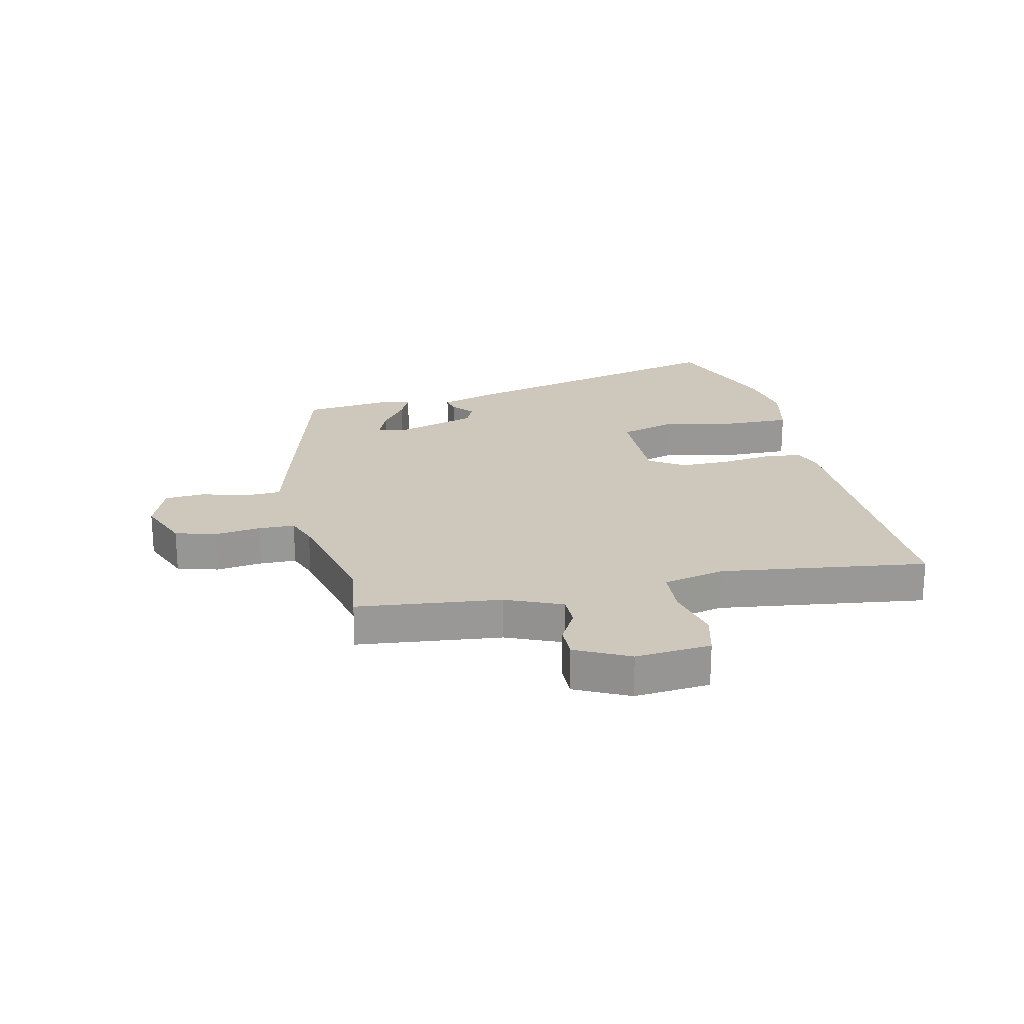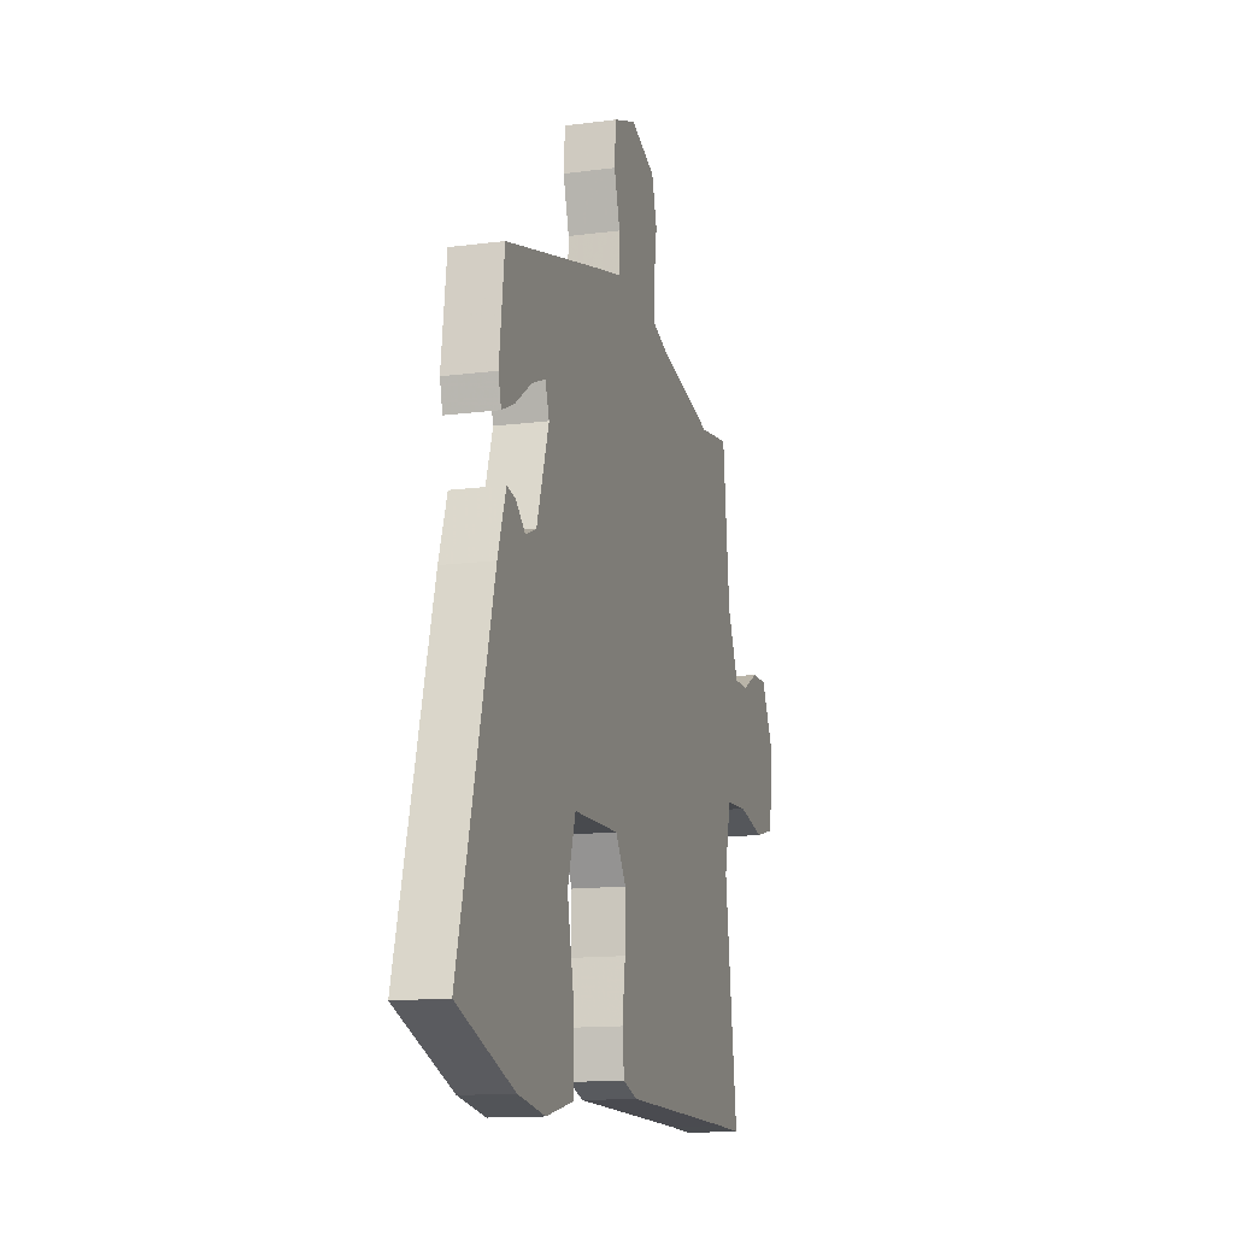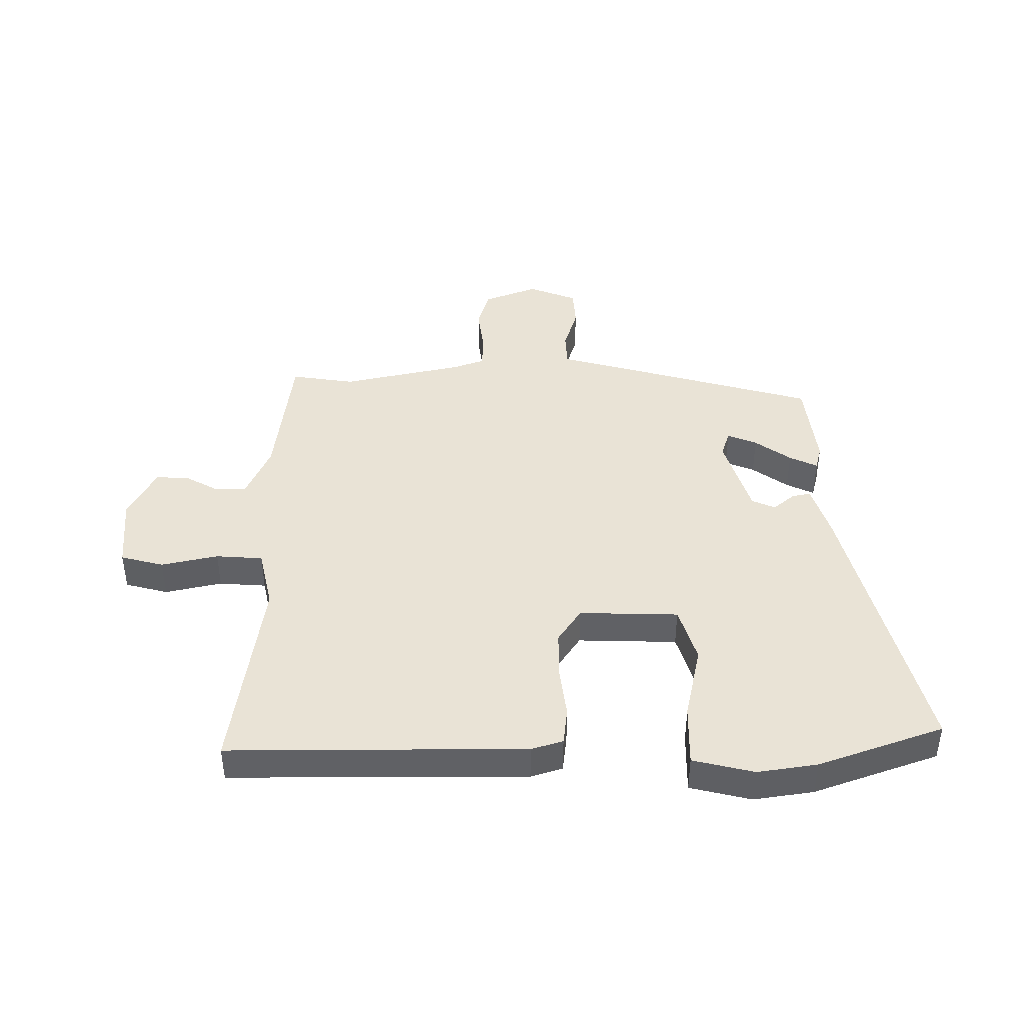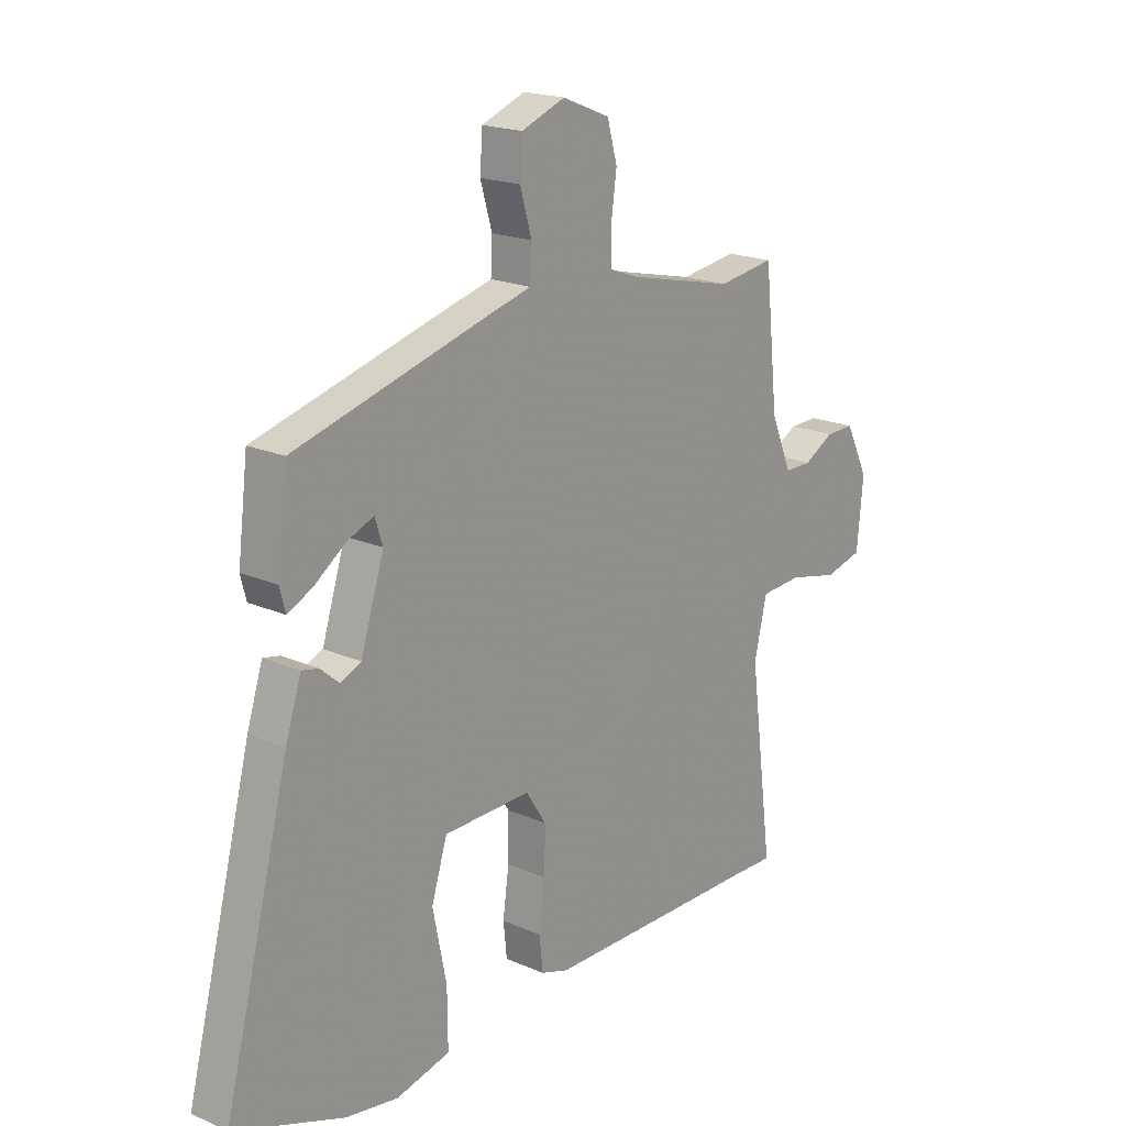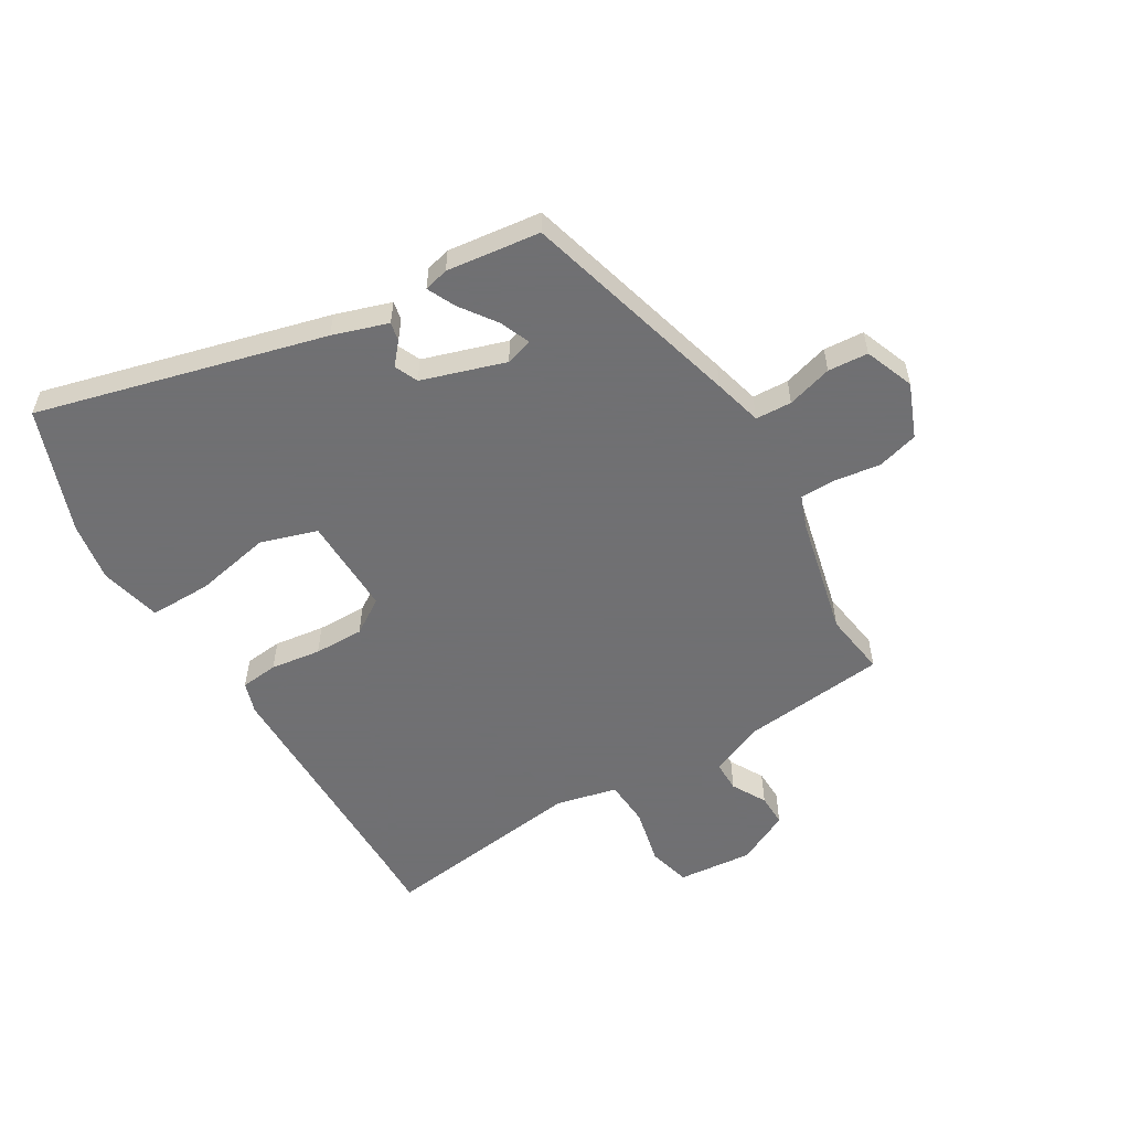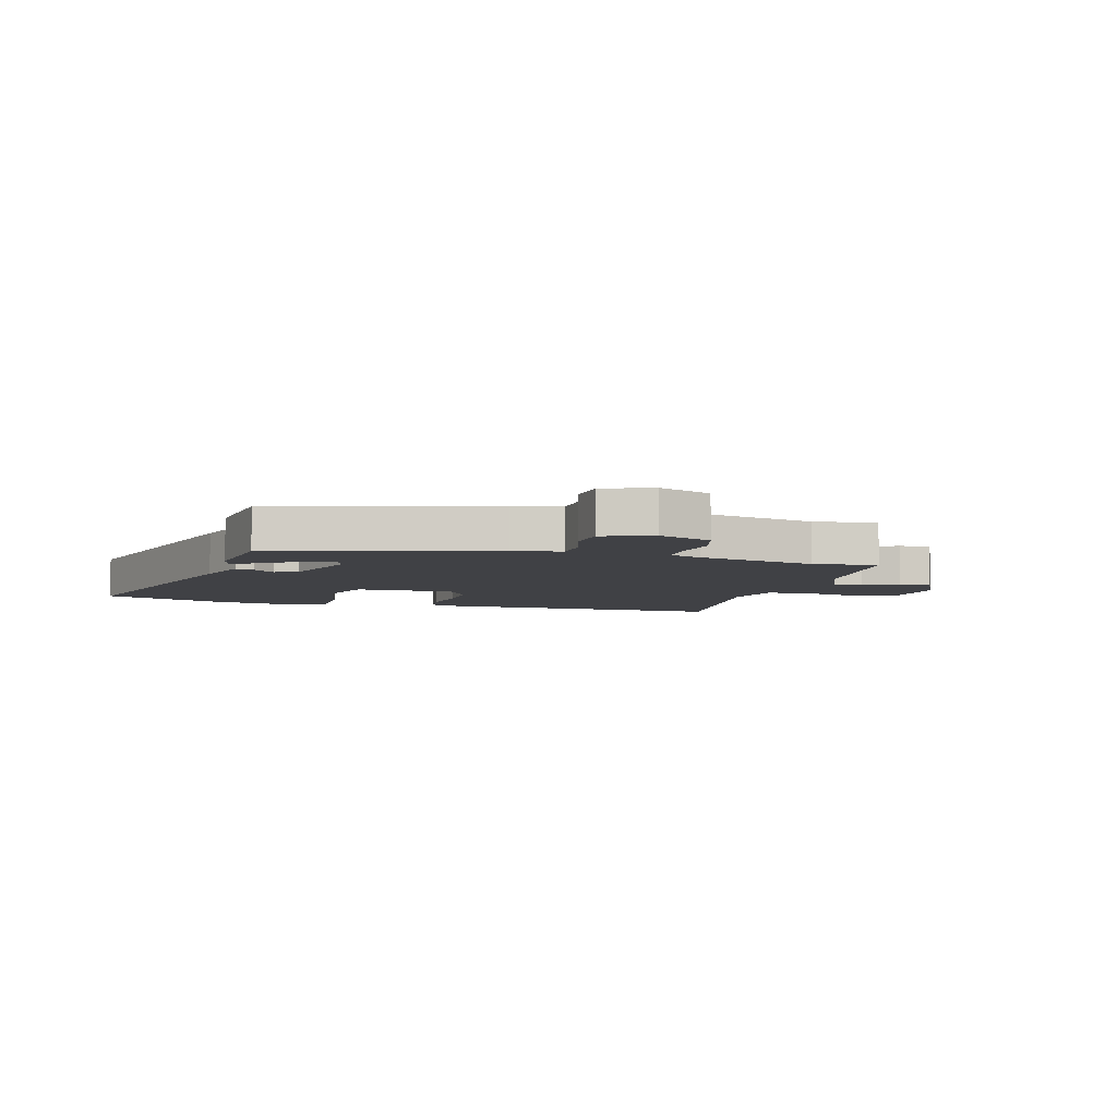
<metadata>
{"format":"obj","ext":"obj","renderer":"f3d","projection":"perspective","resolution":1024,"background":"white","views":[{"elev":21.8,"azim":77.4,"up":"+Y"},{"elev":-13.9,"azim":-73.8,"up":"+Z"},{"elev":42.1,"azim":-179.7,"up":"+Y"},{"elev":19.3,"azim":-50.5,"up":"+Z"},{"elev":-55.0,"azim":-59.1,"up":"+Y"},{"elev":-5.9,"azim":-15.8,"up":"+Y"}]}
</metadata>
<code>
v -0.499 0.07 0.437
v -0.115 0.07 0.542
v -0.031 0.07 0.564
v -0.028 0.07 0.627
v -0.051 0.07 0.706
v -0.046 0.07 0.776
v 0.04 0.07 0.809
v 0.134 0.07 0.771
v 0.154 0.07 0.7
v 0.143 0.07 0.62
v 0.144 0.07 0.557
v 0.2 0.07 0.536
v 0.411 0.07 0.487
v 0.523 0.07 0.503
v 0.55 0.07 0.253
v 0.591 0.07 0.156
v 0.645 0.07 0.156
v 0.705 0.07 0.189
v 0.762 0.07 0.19
v 0.808 0.07 0.097
v 0.796 0.07 -0.034
v 0.721 0.07 -0.053
v 0.622 0.07 -0.03
v 0.54 0.07 -0.035
v 0.515 0.07 -0.142
v 0.562 0.07 -0.501
v 0.471 0.07 -0.499
v 0.046 0.07 -0.495
v -0.009 0.07 -0.477
v -0.016 0.07 -0.411
v -0.004 0.07 -0.323
v -0.003 0.07 -0.236
v -0.043 0.07 -0.174
v -0.216 0.07 -0.177
v -0.247 0.07 -0.276
v -0.22 0.07 -0.409
v -0.219 0.07 -0.518
v -0.326 0.07 -0.543
v -0.43 0.07 -0.526
v -0.647 0.07 -0.446
v -0.517 0.07 0.053
v -0.486 0.07 0.149
v -0.453 0.07 0.142
v -0.416 0.07 0.11
v -0.375 0.07 0.128
v -0.329 0.07 0.273
v -0.344 0.07 0.32
v -0.396 0.07 0.299
v -0.459 0.07 0.254
v -0.508 0.07 0.231
v -0.519 0.07 0.274
v -0.499 0 0.437
v -0.115 0 0.542
v -0.031 0 0.564
v -0.028 0 0.627
v -0.051 0 0.706
v -0.046 0 0.776
v 0.04 0 0.809
v 0.134 0 0.771
v 0.154 0 0.7
v 0.143 0 0.62
v 0.144 0 0.557
v 0.2 0 0.536
v 0.411 0 0.487
v 0.523 0 0.503
v 0.55 0 0.253
v 0.591 0 0.156
v 0.645 0 0.156
v 0.705 0 0.189
v 0.762 0 0.19
v 0.808 0 0.097
v 0.796 0 -0.034
v 0.721 0 -0.053
v 0.622 0 -0.03
v 0.54 0 -0.035
v 0.515 0 -0.142
v 0.562 0 -0.501
v 0.471 0 -0.499
v 0.046 0 -0.495
v -0.009 0 -0.477
v -0.016 0 -0.411
v -0.004 0 -0.323
v -0.003 0 -0.236
v -0.043 0 -0.174
v -0.216 0 -0.177
v -0.247 0 -0.276
v -0.22 0 -0.409
v -0.219 0 -0.518
v -0.326 0 -0.543
v -0.43 0 -0.526
v -0.647 0 -0.446
v -0.517 0 0.053
v -0.486 0 0.149
v -0.453 0 0.142
v -0.416 0 0.11
v -0.375 0 0.128
v -0.329 0 0.273
v -0.344 0 0.32
v -0.396 0 0.299
v -0.459 0 0.254
v -0.508 0 0.231
v -0.519 0 0.274
f 48 49 50 51
f 47 48 51 1
f 41 42 43 44
f 41 44 45
f 40 41 45
f 39 40 45
f 38 39 45 46
f 35 36 37 38
f 28 29 30 31
f 27 28 31 32
f 25 26 27 32
f 24 25 32 33
f 20 21 22 23
f 20 23 24
f 17 18 19 20
f 16 17 20 24
f 15 16 24 33
f 13 14 15 33
f 7 8 9 10
f 7 10 11
f 4 5 6 7
f 3 4 7 11
f 47 1 2 3
f 46 47 3 11
f 35 38 46
f 34 35 46
f 12 13 33 34
f 11 12 34 46
f 102 101 100 99
f 52 102 99 98
f 95 94 93 92
f 96 95 92
f 96 92 91
f 96 91 90
f 97 96 90 89
f 89 88 87 86
f 82 81 80 79
f 83 82 79 78
f 83 78 77 76
f 84 83 76 75
f 74 73 72 71
f 75 74 71
f 71 70 69 68
f 75 71 68 67
f 84 75 67 66
f 84 66 65 64
f 61 60 59 58
f 62 61 58
f 58 57 56 55
f 62 58 55 54
f 54 53 52 98
f 62 54 98 97
f 97 89 86
f 97 86 85
f 85 84 64 63
f 97 85 63 62
f 1 52 53 2
f 2 53 54 3
f 3 54 55 4
f 4 55 56 5
f 5 56 57 6
f 6 57 58 7
f 7 58 59 8
f 8 59 60 9
f 9 60 61 10
f 10 61 62 11
f 11 62 63 12
f 12 63 64 13
f 13 64 65 14
f 14 65 66 15
f 15 66 67 16
f 16 67 68 17
f 17 68 69 18
f 18 69 70 19
f 19 70 71 20
f 20 71 72 21
f 21 72 73 22
f 22 73 74 23
f 23 74 75 24
f 24 75 76 25
f 25 76 77 26
f 26 77 78 27
f 27 78 79 28
f 28 79 80 29
f 29 80 81 30
f 30 81 82 31
f 31 82 83 32
f 32 83 84 33
f 33 84 85 34
f 34 85 86 35
f 35 86 87 36
f 36 87 88 37
f 37 88 89 38
f 38 89 90 39
f 39 90 91 40
f 40 91 92 41
f 41 92 93 42
f 42 93 94 43
f 43 94 95 44
f 44 95 96 45
f 45 96 97 46
f 46 97 98 47
f 47 98 99 48
f 48 99 100 49
f 49 100 101 50
f 50 101 102 51
f 51 102 52 1

</code>
